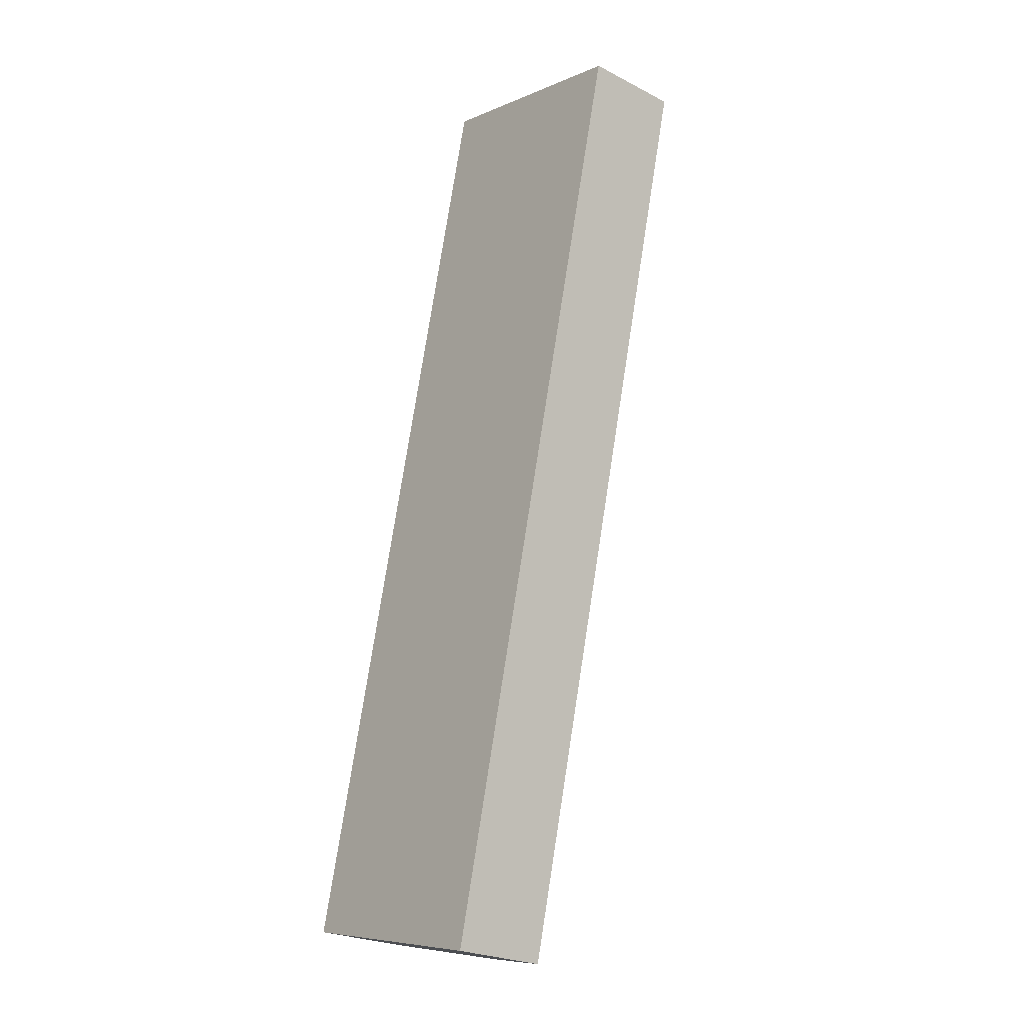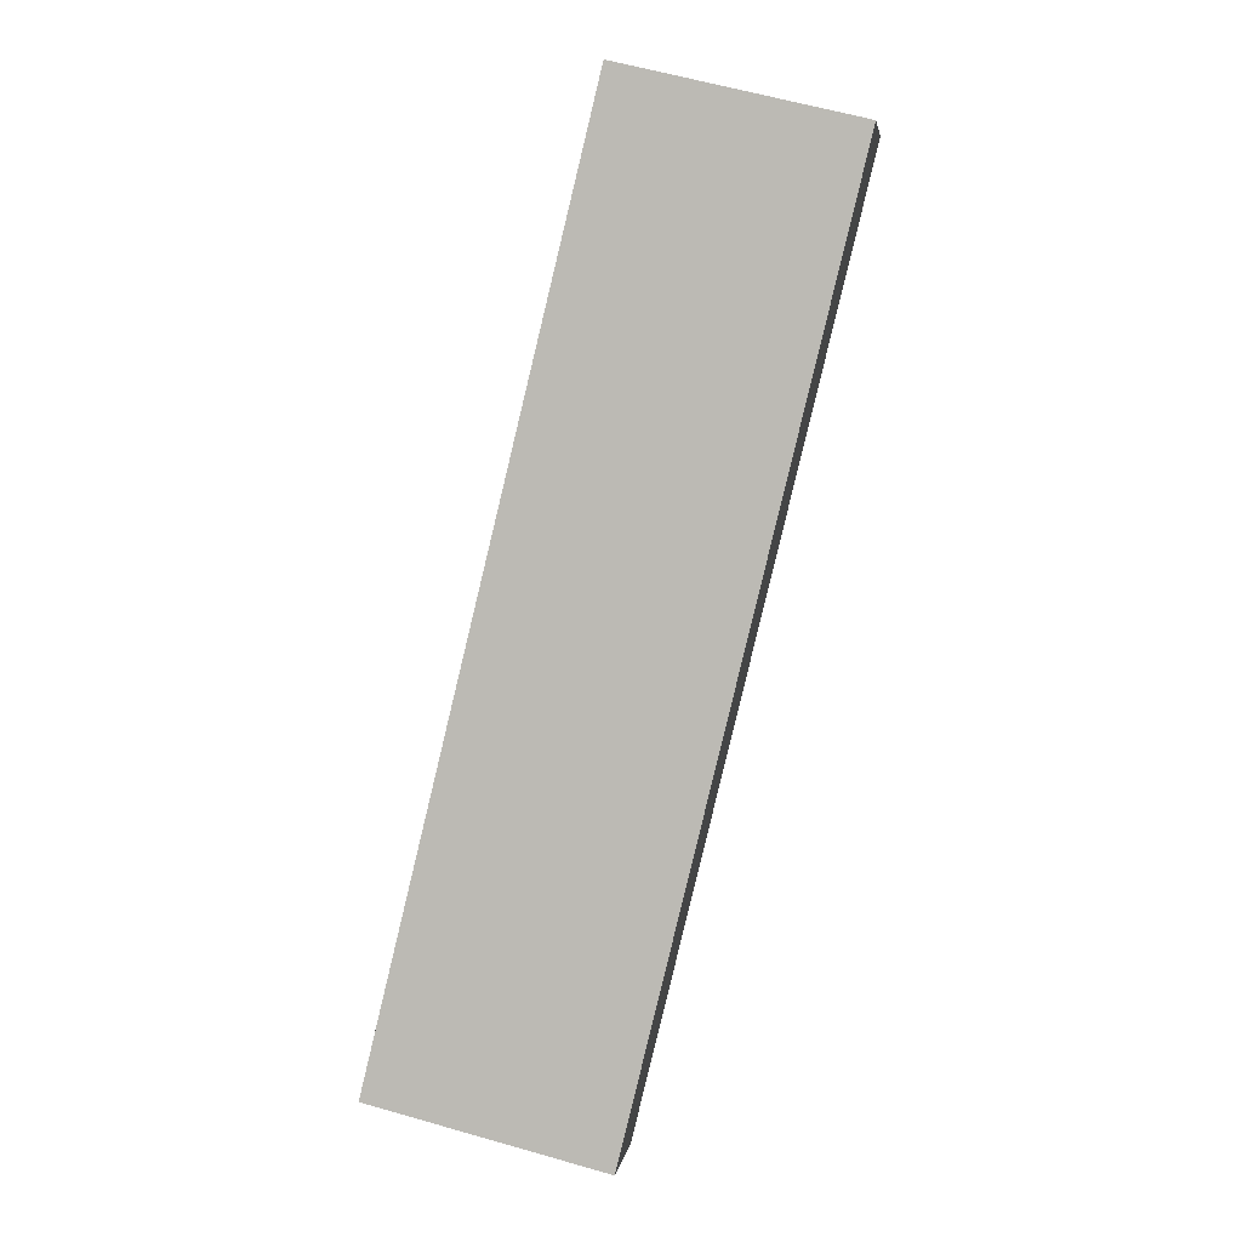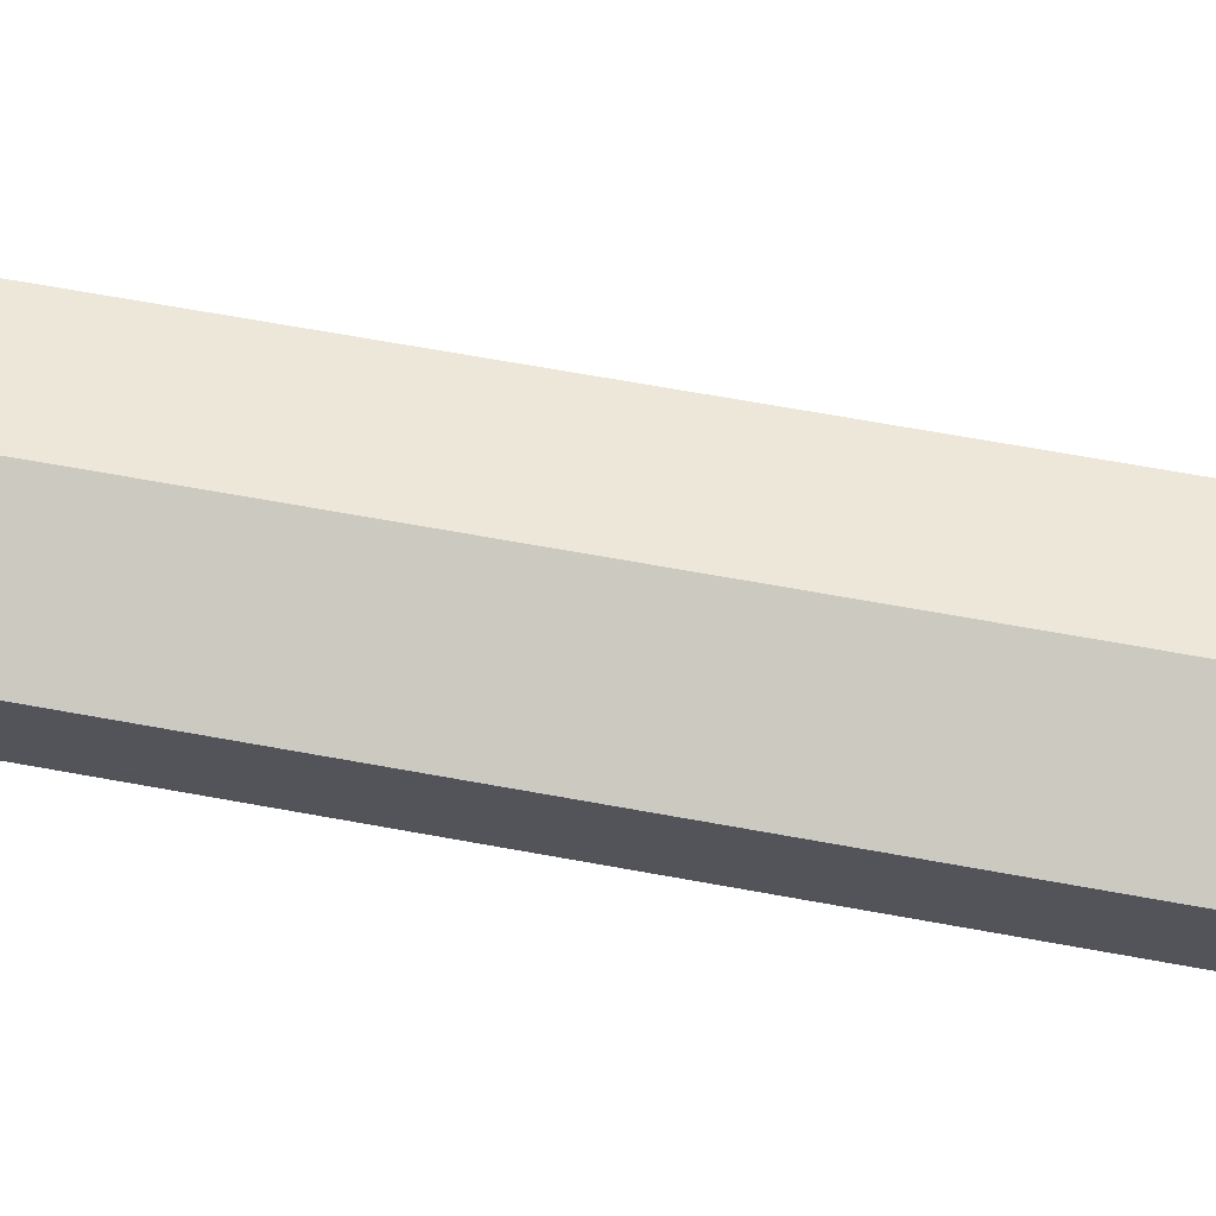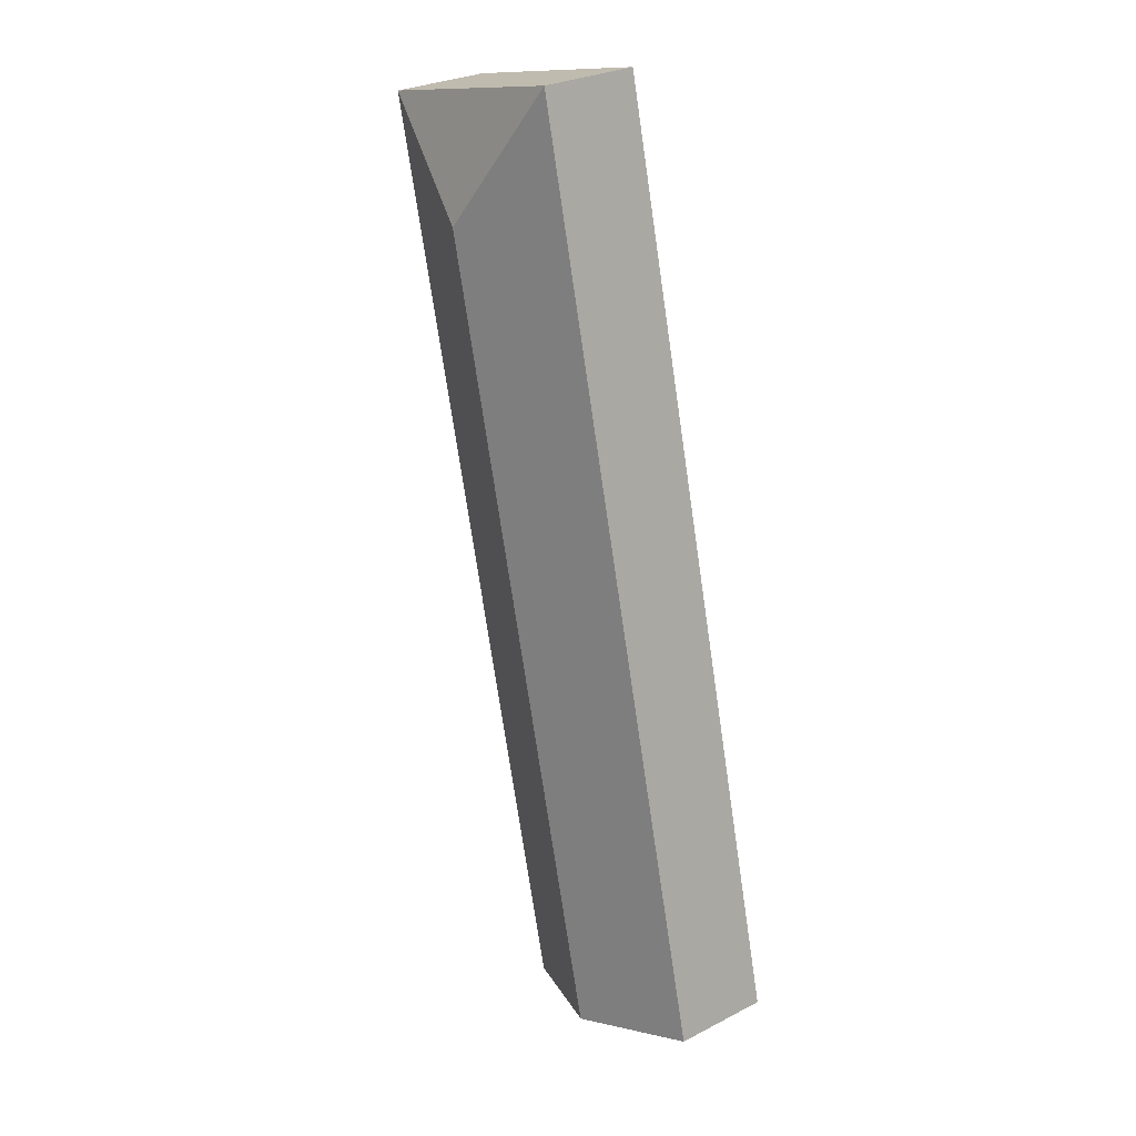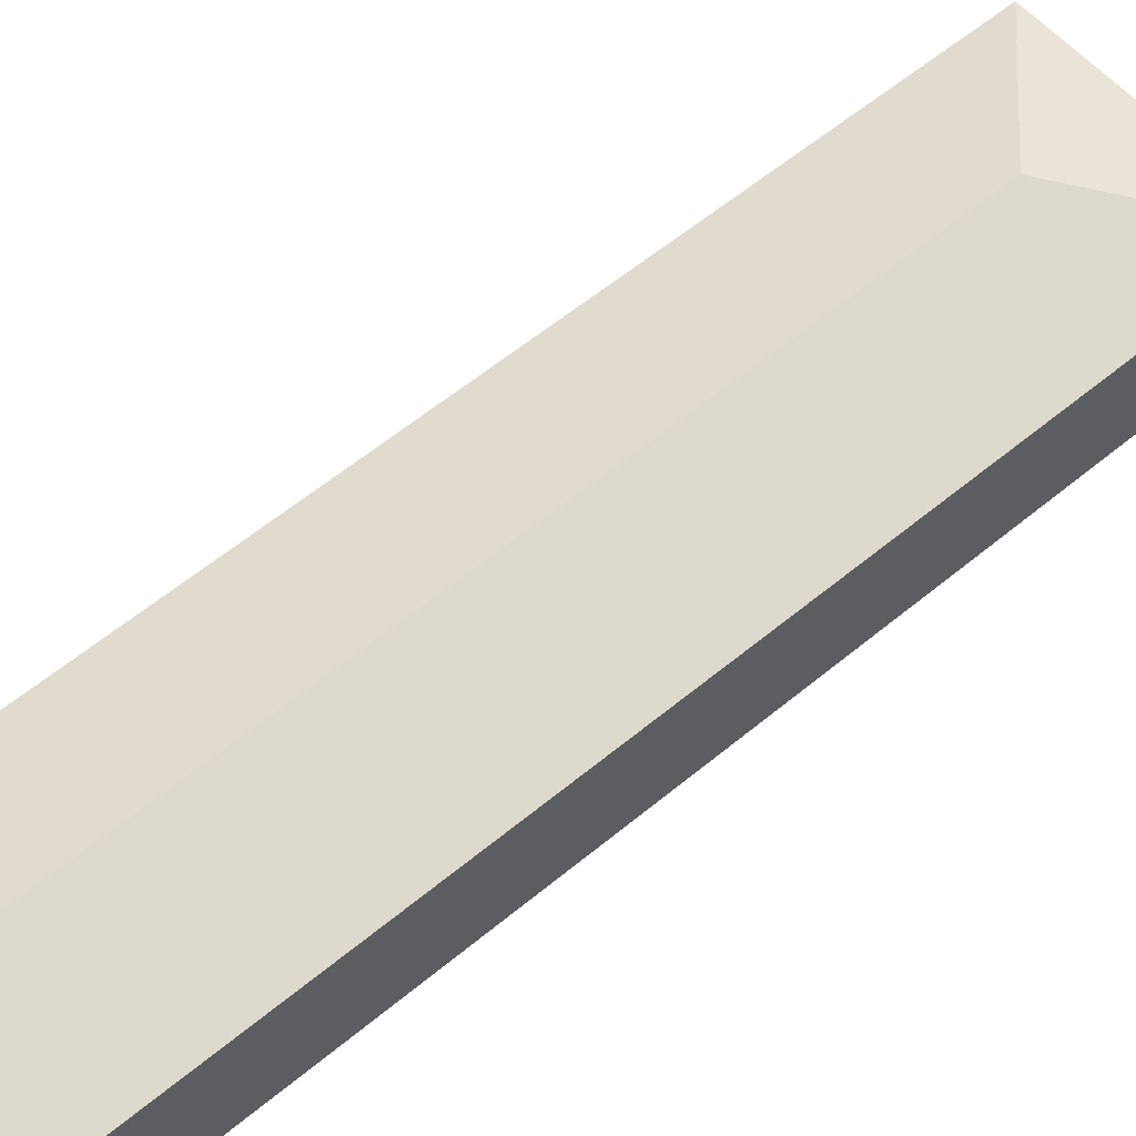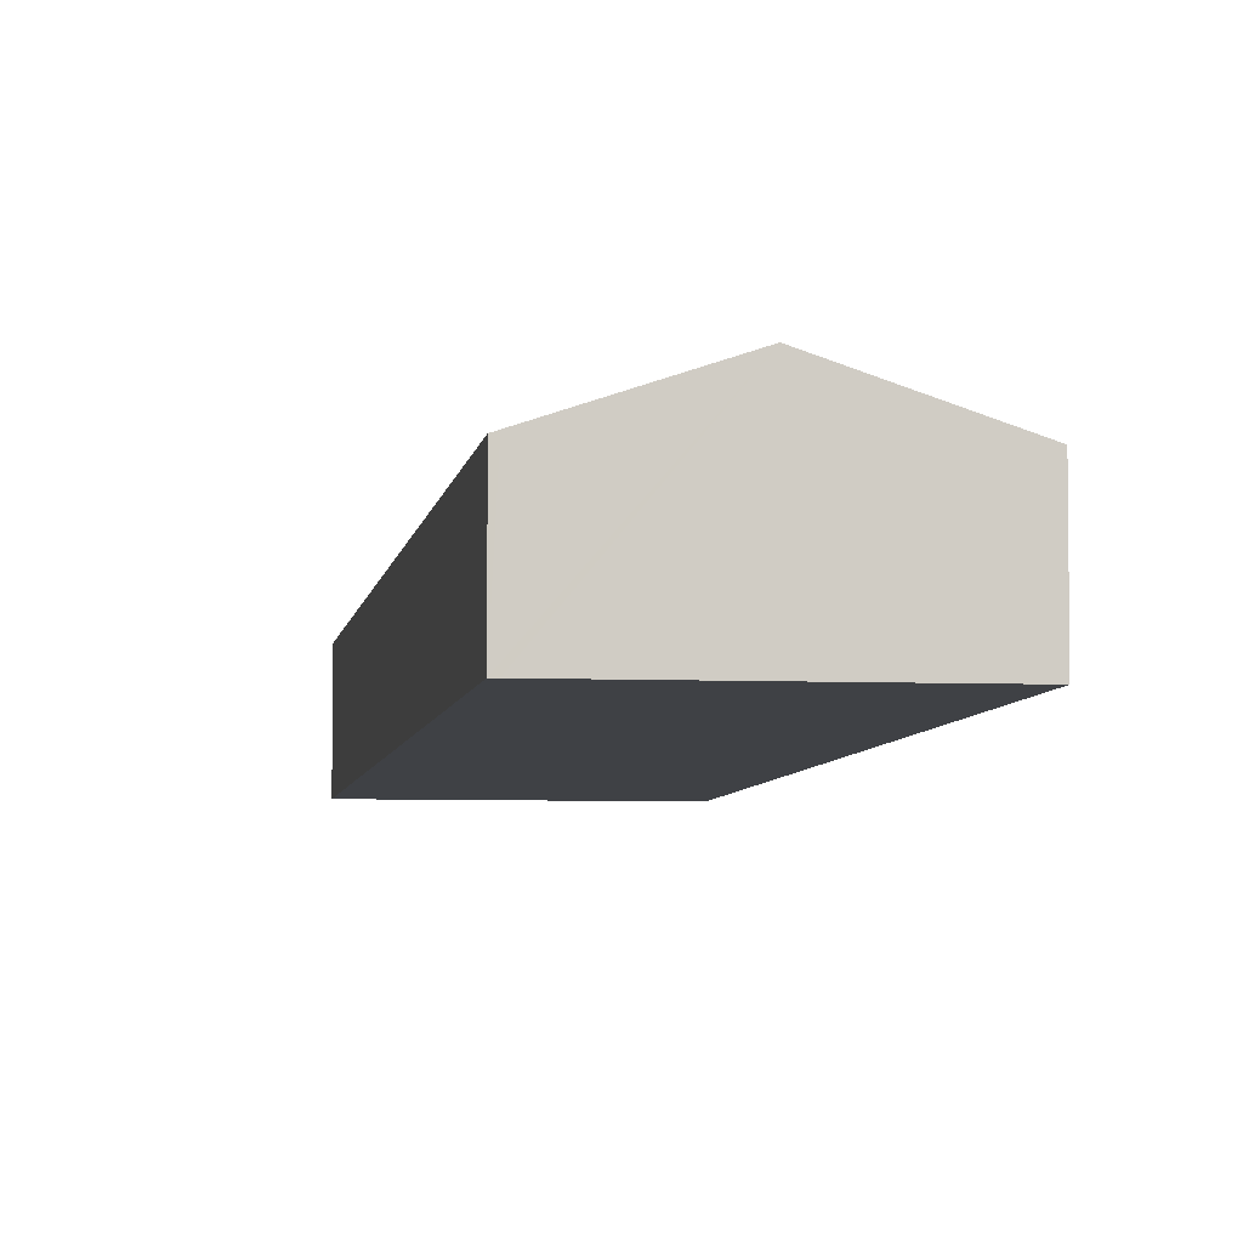
<metadata>
{"format":"obj","ext":"obj","renderer":"f3d","projection":"perspective","resolution":1024,"background":"white","views":[{"elev":-24.6,"azim":49.9,"up":"+Z"},{"elev":3.9,"azim":8.5,"up":"+Z"},{"elev":67.8,"azim":114.0,"up":"+Y"},{"elev":28.5,"azim":-127.6,"up":"+Z"},{"elev":57.6,"azim":-117.2,"up":"+Y"},{"elev":-5.5,"azim":-174.2,"up":"+Y"}]}
</metadata>
<code>
v  12.12 2.679 22.4
v  8.435 3.758 20.95
v  12.35 2.679 23.34
v  6.304 2.679 -1.533
v  6.166 2.726 -1.499
v  3.152 3.758 -0.766
v  6.05 2.679 24.87
v  4.383 2.679 18.02
v  0 2.679 1.64e-16
v  0 0 0
v  4.383 -1.103e-15 18.02
v  6.05 -1.523e-15 24.87
v  12.35 -1.429e-15 23.34
v  12.12 -1.371e-15 22.4
v  6.304 9.387e-17 -1.533
v  6.166 9.179e-17 -1.499
v  3.152 4.69e-17 -0.766
g defaultobject
f 1 2 3
f 2 1 4
f 2 4 5
f 2 5 6
f 2 7 3
f 8 6 9
f 6 8 2
f 2 8 7
f 10 8 9
f 8 10 11
f 8 11 7
f 7 11 12
f 12 3 7
f 3 12 13
f 13 1 3
f 1 13 4
f 4 13 14
f 4 14 15
f 15 5 4
f 5 15 6
f 6 15 16
f 6 16 9
f 9 16 17
f 9 17 10
f 11 13 12
f 13 11 14
f 14 11 15
f 15 11 16
f 16 11 17
f 17 11 10

</code>
